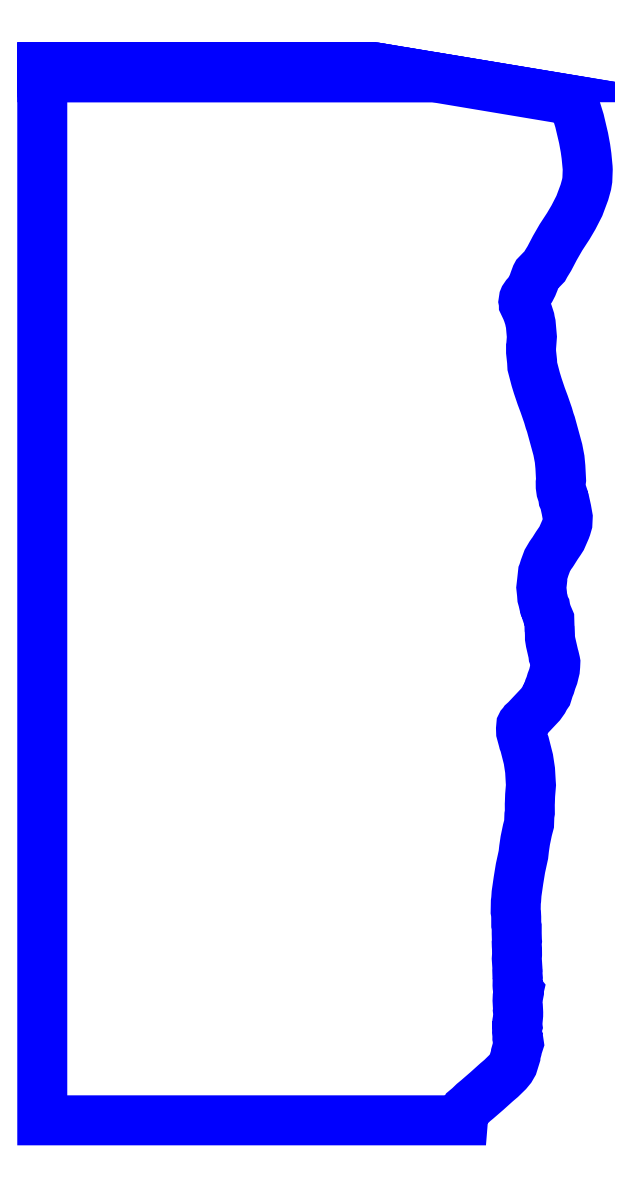
<metadata>
{"format":"dxf","ext":"dxf","renderer":"ezdxf+matplotlib","layout":"modelspace","background":"white","min_lineweight":24,"dpi":150}
</metadata>
<code>
0
SECTION
2
ENTITIES
0
POLYLINE
8
18_54000
0
VERTEX
8
18_54000
10
-34.8
20
91.52
30
54
0
VERTEX
8
18_54000
10
1.728
20
91.52
30
54
0
VERTEX
8
18_54000
10
1.516
20
91.56
30
54
0
VERTEX
8
18_54000
10
-56.17
20
91.56
30
54
0
VERTEX
8
18_54000
10
-56.17
20
91.52
30
54
0
VERTEX
8
18_54000
10
-34.8
20
91.52
30
54
0
SEQEND
8
18_54000
0
POLYLINE
8
18_54000
0
VERTEX
8
18_54000
10
-34.47
20
91.47
30
54
0
VERTEX
8
18_54000
10
2.02
20
91.47
30
54
0
VERTEX
8
18_54000
10
1.744
20
91.52
30
54
0
VERTEX
8
18_54000
10
-56.17
20
91.52
30
54
0
VERTEX
8
18_54000
10
-56.17
20
91.47
30
54
0
VERTEX
8
18_54000
10
-34.47
20
91.47
30
54
0
SEQEND
8
18_54000
0
POLYLINE
8
18_54000
0
VERTEX
8
18_54000
10
-33.81
20
91.34
30
54
0
VERTEX
8
18_54000
10
2.858
20
91.34
30
54
0
VERTEX
8
18_54000
10
2.031
20
91.47
30
54
0
VERTEX
8
18_54000
10
-56.17
20
91.47
30
54
0
VERTEX
8
18_54000
10
-56.17
20
91.34
30
54
0
VERTEX
8
18_54000
10
-33.81
20
91.34
30
54
0
SEQEND
8
18_54000
0
POLYLINE
8
18_54000
0
VERTEX
8
18_54000
10
-32.1
20
90.63
30
54
0
VERTEX
8
18_54000
10
7.11
20
90.63
30
54
0
VERTEX
8
18_54000
10
2.87
20
91.33
30
54
0
VERTEX
8
18_54000
10
-56.17
20
91.33
30
54
0
VERTEX
8
18_54000
10
-56.17
20
90.63
30
54
0
VERTEX
8
18_54000
10
-32.1
20
90.63
30
54
0
SEQEND
8
18_54000
0
POLYLINE
8
18_54000
0
VERTEX
8
18_54000
10
-56.17
20
-14.1
30
54
0
VERTEX
8
18_54000
10
-56.17
20
-92.11
30
54
0
VERTEX
8
18_54000
10
17.18
20
-92.11
30
54
0
VERTEX
8
18_54000
10
17.25
20
-91.3
30
54
0
VERTEX
8
18_54000
10
17.4
20
-90.66
30
54
0
VERTEX
8
18_54000
10
17.52
20
-90.51
30
54
0
VERTEX
8
18_54000
10
17.67
20
-90.24
30
54
0
VERTEX
8
18_54000
10
18.26
20
-89.74
30
54
0
VERTEX
8
18_54000
10
19.02
20
-89.01
30
54
0
VERTEX
8
18_54000
10
19.66
20
-88.48
30
54
0
VERTEX
8
18_54000
10
21.37
20
-87
30
54
0
VERTEX
8
18_54000
10
23.07
20
-85.47
30
54
0
VERTEX
8
18_54000
10
23.85
20
-84.81
30
54
0
VERTEX
8
18_54000
10
24.98
20
-83.71
30
54
0
VERTEX
8
18_54000
10
25.51
20
-83.06
30
54
0
VERTEX
8
18_54000
10
25.69
20
-82.73
30
54
0
VERTEX
8
18_54000
10
25.85
20
-82.48
30
54
0
VERTEX
8
18_54000
10
25.9
20
-82.39
30
54
0
VERTEX
8
18_54000
10
26.24
20
-81.24
30
54
0
VERTEX
8
18_54000
10
26.38
20
-80.85
30
54
0
VERTEX
8
18_54000
10
26.41
20
-80.51
30
54
0
VERTEX
8
18_54000
10
26.62
20
-79.76
30
54
0
VERTEX
8
18_54000
10
26.69
20
-79.4
30
54
0
VERTEX
8
18_54000
10
26.93
20
-78.65
30
54
0
VERTEX
8
18_54000
10
26.88
20
-78.29
30
54
0
VERTEX
8
18_54000
10
26.77
20
-78.09
30
54
0
VERTEX
8
18_54000
10
26.68
20
-77.69
30
54
0
VERTEX
8
18_54000
10
26.69
20
-77.24
30
54
0
VERTEX
8
18_54000
10
26.63
20
-76.69
30
54
0
VERTEX
8
18_54000
10
26.64
20
-75.82
30
54
0
VERTEX
8
18_54000
10
26.69
20
-75.67
30
54
0
VERTEX
8
18_54000
10
26.65
20
-75.4
30
54
0
VERTEX
8
18_54000
10
26.67
20
-74.98
30
54
0
VERTEX
8
18_54000
10
26.74
20
-74.57
30
54
0
VERTEX
8
18_54000
10
26.82
20
-73.8
30
54
0
VERTEX
8
18_54000
10
26.82
20
-73.41
30
54
0
VERTEX
8
18_54000
10
26.78
20
-73.01
30
54
0
VERTEX
8
18_54000
10
26.8
20
-72.84
30
54
0
VERTEX
8
18_54000
10
26.71
20
-71.23
30
54
0
VERTEX
8
18_54000
10
26.73
20
-70.81
30
54
0
VERTEX
8
18_54000
10
26.77
20
-70.68
30
54
0
VERTEX
8
18_54000
10
26.89
20
-70.1
30
54
0
VERTEX
8
18_54000
10
26.85
20
-69.62
30
54
0
VERTEX
8
18_54000
10
26.88
20
-69.5
30
54
0
VERTEX
8
18_54000
10
26.84
20
-69.45
30
54
0
VERTEX
8
18_54000
10
26.79
20
-69.26
30
54
0
VERTEX
8
18_54000
10
26.72
20
-68.82
30
54
0
VERTEX
8
18_54000
10
26.71
20
-68.56
30
54
0
VERTEX
8
18_54000
10
26.73
20
-67.65
30
54
0
VERTEX
8
18_54000
10
26.76
20
-67.26
30
54
0
VERTEX
8
18_54000
10
26.71
20
-66.64
30
54
0
VERTEX
8
18_54000
10
26.68
20
-66.56
30
54
0
VERTEX
8
18_54000
10
26.67
20
-66.43
30
54
0
VERTEX
8
18_54000
10
26.66
20
-65.98
30
54
0
VERTEX
8
18_54000
10
26.68
20
-65.53
30
54
0
VERTEX
8
18_54000
10
26.61
20
-64.2
30
54
0
VERTEX
8
18_54000
10
26.58
20
-63.92
30
54
0
VERTEX
8
18_54000
10
26.62
20
-63.22
30
54
0
VERTEX
8
18_54000
10
26.62
20
-62.7
30
54
0
VERTEX
8
18_54000
10
26.61
20
-62.18
30
54
0
VERTEX
8
18_54000
10
26.58
20
-61.66
30
54
0
VERTEX
8
18_54000
10
26.57
20
-61.14
30
54
0
VERTEX
8
18_54000
10
26.59
20
-60.91
30
54
0
VERTEX
8
18_54000
10
26.61
20
-60.84
30
54
0
VERTEX
8
18_54000
10
26.6
20
-60.69
30
54
0
VERTEX
8
18_54000
10
26.57
20
-59.54
30
54
0
VERTEX
8
18_54000
10
26.57
20
-58.39
30
54
0
VERTEX
8
18_54000
10
26.48
20
-57.98
30
54
0
VERTEX
8
18_54000
10
26.49
20
-57.51
30
54
0
VERTEX
8
18_54000
10
26.5
20
-57.31
30
54
0
VERTEX
8
18_54000
10
26.48
20
-57.14
30
54
0
VERTEX
8
18_54000
10
26.48
20
-56.72
30
54
0
VERTEX
8
18_54000
10
26.44
20
-56.02
30
54
0
VERTEX
8
18_54000
10
26.38
20
-55.68
30
54
0
VERTEX
8
18_54000
10
26.41
20
-54.03
30
54
0
VERTEX
8
18_54000
10
26.47
20
-53.62
30
54
0
VERTEX
8
18_54000
10
26.54
20
-52.58
30
54
0
VERTEX
8
18_54000
10
26.84
20
-50.47
30
54
0
VERTEX
8
18_54000
10
26.88
20
-50.25
30
54
0
VERTEX
8
18_54000
10
27.22
20
-48.15
30
54
0
VERTEX
8
18_54000
10
27.6
20
-46.45
30
54
0
VERTEX
8
18_54000
10
27.73
20
-45.79
30
54
0
VERTEX
8
18_54000
10
27.85
20
-44.74
30
54
0
VERTEX
8
18_54000
10
28.06
20
-43.32
30
54
0
VERTEX
8
18_54000
10
28.43
20
-41.51
30
54
0
VERTEX
8
18_54000
10
28.72
20
-40.42
30
54
0
VERTEX
8
18_54000
10
28.77
20
-38.93
30
54
0
VERTEX
8
18_54000
10
28.83
20
-38.63
30
54
0
VERTEX
8
18_54000
10
28.86
20
-38.42
30
54
0
VERTEX
8
18_54000
10
28.84
20
-36.99
30
54
0
VERTEX
8
18_54000
10
28.86
20
-36.66
30
54
0
VERTEX
8
18_54000
10
28.9
20
-35.44
30
54
0
VERTEX
8
18_54000
10
29.05
20
-33.65
30
54
0
VERTEX
8
18_54000
10
29.02
20
-33.17
30
54
0
VERTEX
8
18_54000
10
28.9
20
-31.08
30
54
0
VERTEX
8
18_54000
10
28.71
20
-29.75
30
54
0
VERTEX
8
18_54000
10
28.6
20
-29.15
30
54
0
VERTEX
8
18_54000
10
28
20
-26.71
30
54
0
VERTEX
8
18_54000
10
27.93
20
-26.5
30
54
0
VERTEX
8
18_54000
10
27.77
20
-26.08
30
54
0
VERTEX
8
18_54000
10
27.71
20
-25.83
30
54
0
VERTEX
8
18_54000
10
27.33
20
-24.45
30
54
0
VERTEX
8
18_54000
10
27.31
20
-24
30
54
0
VERTEX
8
18_54000
10
27.31
20
-23.81
30
54
0
VERTEX
8
18_54000
10
27.37
20
-23.2
30
54
0
VERTEX
8
18_54000
10
27.41
20
-23.11
30
54
0
VERTEX
8
18_54000
10
27.65
20
-22.83
30
54
0
VERTEX
8
18_54000
10
27.76
20
-22.67
30
54
0
VERTEX
8
18_54000
10
28.17
20
-22.3
30
54
0
VERTEX
8
18_54000
10
30.5
20
-19.84
30
54
0
VERTEX
8
18_54000
10
30.73
20
-19.59
30
54
0
VERTEX
8
18_54000
10
31.25
20
-18.85
30
54
0
VERTEX
8
18_54000
10
31.55
20
-18.28
30
54
0
VERTEX
8
18_54000
10
31.86
20
-17.82
30
54
0
VERTEX
8
18_54000
10
32.2
20
-16.73
30
54
0
VERTEX
8
18_54000
10
32.4
20
-16.25
30
54
0
VERTEX
8
18_54000
10
32.62
20
-15.52
30
54
0
VERTEX
8
18_54000
10
32.93
20
-14.7
30
54
0
VERTEX
8
18_54000
10
33.2
20
-13.67
30
54
0
VERTEX
8
18_54000
10
33.22
20
-13.52
30
54
0
VERTEX
8
18_54000
10
33.27
20
-12.87
30
54
0
VERTEX
8
18_54000
10
33.3
20
-12.23
30
54
0
VERTEX
8
18_54000
10
33.28
20
-12.11
30
54
0
VERTEX
8
18_54000
10
33.13
20
-11.46
30
54
0
VERTEX
8
18_54000
10
32.98
20
-11.06
30
54
0
VERTEX
8
18_54000
10
32.96
20
-10.87
30
54
0
VERTEX
8
18_54000
10
32.94
20
-10.73
30
54
0
VERTEX
8
18_54000
10
32.48
20
-8.732
30
54
0
VERTEX
8
18_54000
10
32.36
20
-8.012
30
54
0
VERTEX
8
18_54000
10
32.36
20
-7.484
30
54
0
VERTEX
8
18_54000
10
32.32
20
-6.494
30
54
0
VERTEX
8
18_54000
10
32.29
20
-6.339
30
54
0
VERTEX
8
18_54000
10
32.27
20
-4.847
30
54
0
VERTEX
8
18_54000
10
32.25
20
-4.772
30
54
0
VERTEX
8
18_54000
10
31.87
20
-3.892
30
54
0
VERTEX
8
18_54000
10
31.61
20
-3.104
30
54
0
VERTEX
8
18_54000
10
31.54
20
-2.681
30
54
0
VERTEX
8
18_54000
10
31.37
20
-2.358
30
54
0
VERTEX
8
18_54000
10
31.16
20
-1.433
30
54
0
VERTEX
8
18_54000
10
31.02
20
-0.952
30
54
0
VERTEX
8
18_54000
10
30.97
20
-0.296
30
54
0
VERTEX
8
18_54000
10
30.86
20
0.672
30
54
0
VERTEX
8
18_54000
10
30.86
20
0.775
30
54
0
VERTEX
8
18_54000
10
30.98
20
1.797
30
54
0
VERTEX
8
18_54000
10
31.12
20
3.224
30
54
0
VERTEX
8
18_54000
10
31.14
20
3.34
30
54
0
VERTEX
8
18_54000
10
31.18
20
3.426
30
54
0
VERTEX
8
18_54000
10
31.43
20
4.24
30
54
0
VERTEX
8
18_54000
10
31.9
20
5.501
30
54
0
VERTEX
8
18_54000
10
32.47
20
6.477
30
54
0
VERTEX
8
18_54000
10
32.63
20
6.71
30
54
0
VERTEX
8
18_54000
10
32.75
20
6.843
30
54
0
VERTEX
8
18_54000
10
32.85
20
6.986
30
54
0
VERTEX
8
18_54000
10
33.57
20
8.141
30
54
0
VERTEX
8
18_54000
10
34.06
20
8.86
30
54
0
VERTEX
8
18_54000
10
34.41
20
9.395
30
54
0
VERTEX
8
18_54000
10
35.08
20
10.93
30
54
0
VERTEX
8
18_54000
10
35.21
20
11.29
30
54
0
VERTEX
8
18_54000
10
35.41
20
11.97
30
54
0
VERTEX
8
18_54000
10
35.44
20
12.91
30
54
0
VERTEX
8
18_54000
10
35.46
20
13.07
30
54
0
VERTEX
8
18_54000
10
35.27
20
14.25
30
54
0
VERTEX
8
18_54000
10
35.23
20
14.36
30
54
0
VERTEX
8
18_54000
10
34.91
20
15.83
30
54
0
VERTEX
8
18_54000
10
34.77
20
16.12
30
54
0
VERTEX
8
18_54000
10
34.71
20
16.27
30
54
0
VERTEX
8
18_54000
10
34.64
20
16.76
30
54
0
VERTEX
8
18_54000
10
34.35
20
17.66
30
54
0
VERTEX
8
18_54000
10
34.24
20
18.4
30
54
0
VERTEX
8
18_54000
10
34.24
20
19.09
30
54
0
VERTEX
8
18_54000
10
34.3
20
19.55
30
54
0
VERTEX
8
18_54000
10
34.18
20
21.82
30
54
0
VERTEX
8
18_54000
10
34.05
20
23.19
30
54
0
VERTEX
8
18_54000
10
33.74
20
24.83
30
54
0
VERTEX
8
18_54000
10
32.96
20
27.7
30
54
0
VERTEX
8
18_54000
10
32.52
20
29.27
30
54
0
VERTEX
8
18_54000
10
32.31
20
29.86
30
54
0
VERTEX
8
18_54000
10
32.16
20
30.35
30
54
0
VERTEX
8
18_54000
10
32.03
20
30.83
30
54
0
VERTEX
8
18_54000
10
31.36
20
32.78
30
54
0
VERTEX
8
18_54000
10
30.84
20
34.17
30
54
0
VERTEX
8
18_54000
10
30.24
20
35.95
30
54
0
VERTEX
8
18_54000
10
29.88
20
37.12
30
54
0
VERTEX
8
18_54000
10
29.29
20
39.38
30
54
0
VERTEX
8
18_54000
10
29.24
20
40.23
30
54
0
VERTEX
8
18_54000
10
29.07
20
41.87
30
54
0
VERTEX
8
18_54000
10
29.06
20
42.61
30
54
0
VERTEX
8
18_54000
10
29.07
20
42.79
30
54
0
VERTEX
8
18_54000
10
29.09
20
42.92
30
54
0
VERTEX
8
18_54000
10
29.18
20
44
30
54
0
VERTEX
8
18_54000
10
29.21
20
44.52
30
54
0
VERTEX
8
18_54000
10
29.11
20
45.58
30
54
0
VERTEX
8
18_54000
10
29.01
20
46.77
30
54
0
VERTEX
8
18_54000
10
28.89
20
47.26
30
54
0
VERTEX
8
18_54000
10
28.84
20
47.62
30
54
0
VERTEX
8
18_54000
10
28.52
20
48.61
30
54
0
VERTEX
8
18_54000
10
28.27
20
49.27
30
54
0
VERTEX
8
18_54000
10
27.81
20
50.22
30
54
0
VERTEX
8
18_54000
10
27.81
20
50.44
30
54
0
VERTEX
8
18_54000
10
27.75
20
50.69
30
54
0
VERTEX
8
18_54000
10
27.83
20
51.18
30
54
0
VERTEX
8
18_54000
10
27.87
20
51.28
30
54
0
VERTEX
8
18_54000
10
28.17
20
51.73
30
54
0
VERTEX
8
18_54000
10
28.55
20
52.15
30
54
0
VERTEX
8
18_54000
10
28.97
20
52.79
30
54
0
VERTEX
8
18_54000
10
29.31
20
53.46
30
54
0
VERTEX
8
18_54000
10
29.55
20
54.06
30
54
0
VERTEX
8
18_54000
10
29.61
20
54.26
30
54
0
VERTEX
8
18_54000
10
29.83
20
54.87
30
54
0
VERTEX
8
18_54000
10
29.96
20
55.19
30
54
0
VERTEX
8
18_54000
10
30.02
20
55.33
30
54
0
VERTEX
8
18_54000
10
30.05
20
55.37
30
54
0
VERTEX
8
18_54000
10
31.43
20
56.78
30
54
0
VERTEX
8
18_54000
10
31.59
20
57.08
30
54
0
VERTEX
8
18_54000
10
32.25
20
58.16
30
54
0
VERTEX
8
18_54000
10
33.23
20
60.03
30
54
0
VERTEX
8
18_54000
10
34.3
20
61.89
30
54
0
VERTEX
8
18_54000
10
35.56
20
63.82
30
54
0
VERTEX
8
18_54000
10
36.12
20
64.74
30
54
0
VERTEX
8
18_54000
10
36.47
20
65.36
30
54
0
VERTEX
8
18_54000
10
37.49
20
67.35
30
54
0
VERTEX
8
18_54000
10
38.23
20
69.38
30
54
0
VERTEX
8
18_54000
10
38.37
20
69.72
30
54
0
VERTEX
8
18_54000
10
38.75
20
71.09
30
54
0
VERTEX
8
18_54000
10
38.88
20
71.89
30
54
0
VERTEX
8
18_54000
10
38.95
20
73.68
30
54
0
VERTEX
8
18_54000
10
38.93
20
74.01
30
54
0
VERTEX
8
18_54000
10
38.82
20
75.24
30
54
0
VERTEX
8
18_54000
10
38.74
20
76.06
30
54
0
VERTEX
8
18_54000
10
38.55
20
77.41
30
54
0
VERTEX
8
18_54000
10
38.22
20
79.19
30
54
0
VERTEX
8
18_54000
10
37.51
20
82.21
30
54
0
VERTEX
8
18_54000
10
36.91
20
84.14
30
54
0
VERTEX
8
18_54000
10
36.38
20
85.74
30
54
0
VERTEX
8
18_54000
10
12.15
20
89.78
30
54
0
VERTEX
8
18_54000
10
-56.17
20
89.78
30
54
0
VERTEX
8
18_54000
10
-56.17
20
-14.1
30
54
0
SEQEND
8
18_54000
0
POLYLINE
8
18_54000
0
VERTEX
8
18_54000
10
10.43
20
90.07
30
54
0
VERTEX
8
18_54000
10
7.131
20
90.62
30
54
0
VERTEX
8
18_54000
10
-56.17
20
90.62
30
54
0
VERTEX
8
18_54000
10
-56.17
20
89.78
30
54
0
VERTEX
8
18_54000
10
12.15
20
89.78
30
54
0
VERTEX
8
18_54000
10
10.43
20
90.07
30
54
0
SEQEND
8
18_54000
0
ENDSEC
0
EOF

</code>
